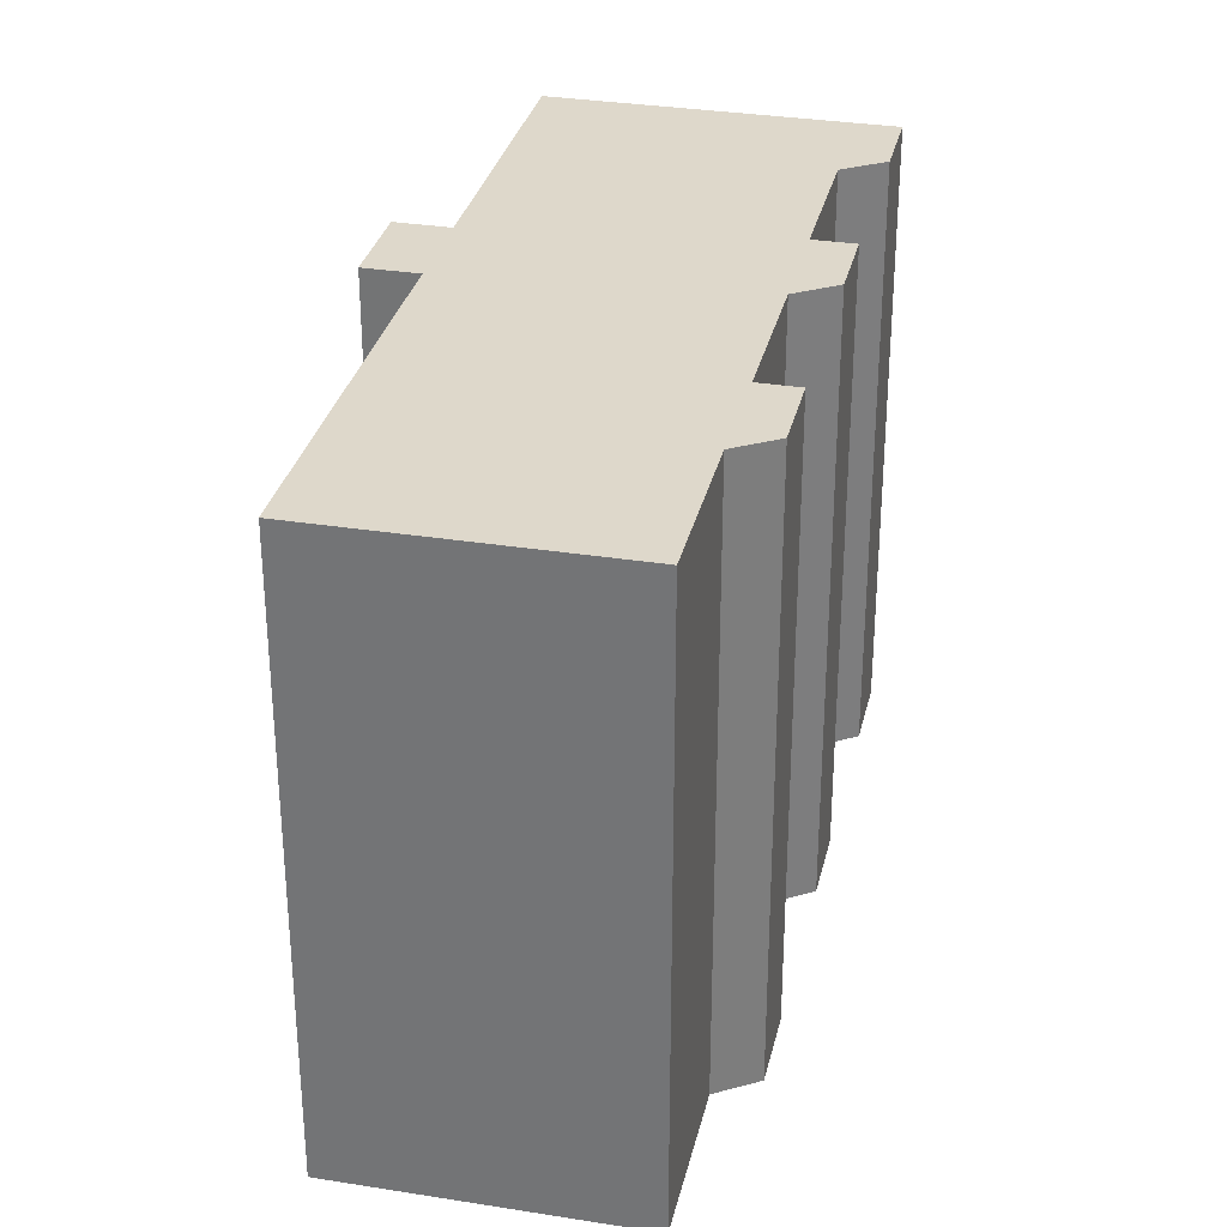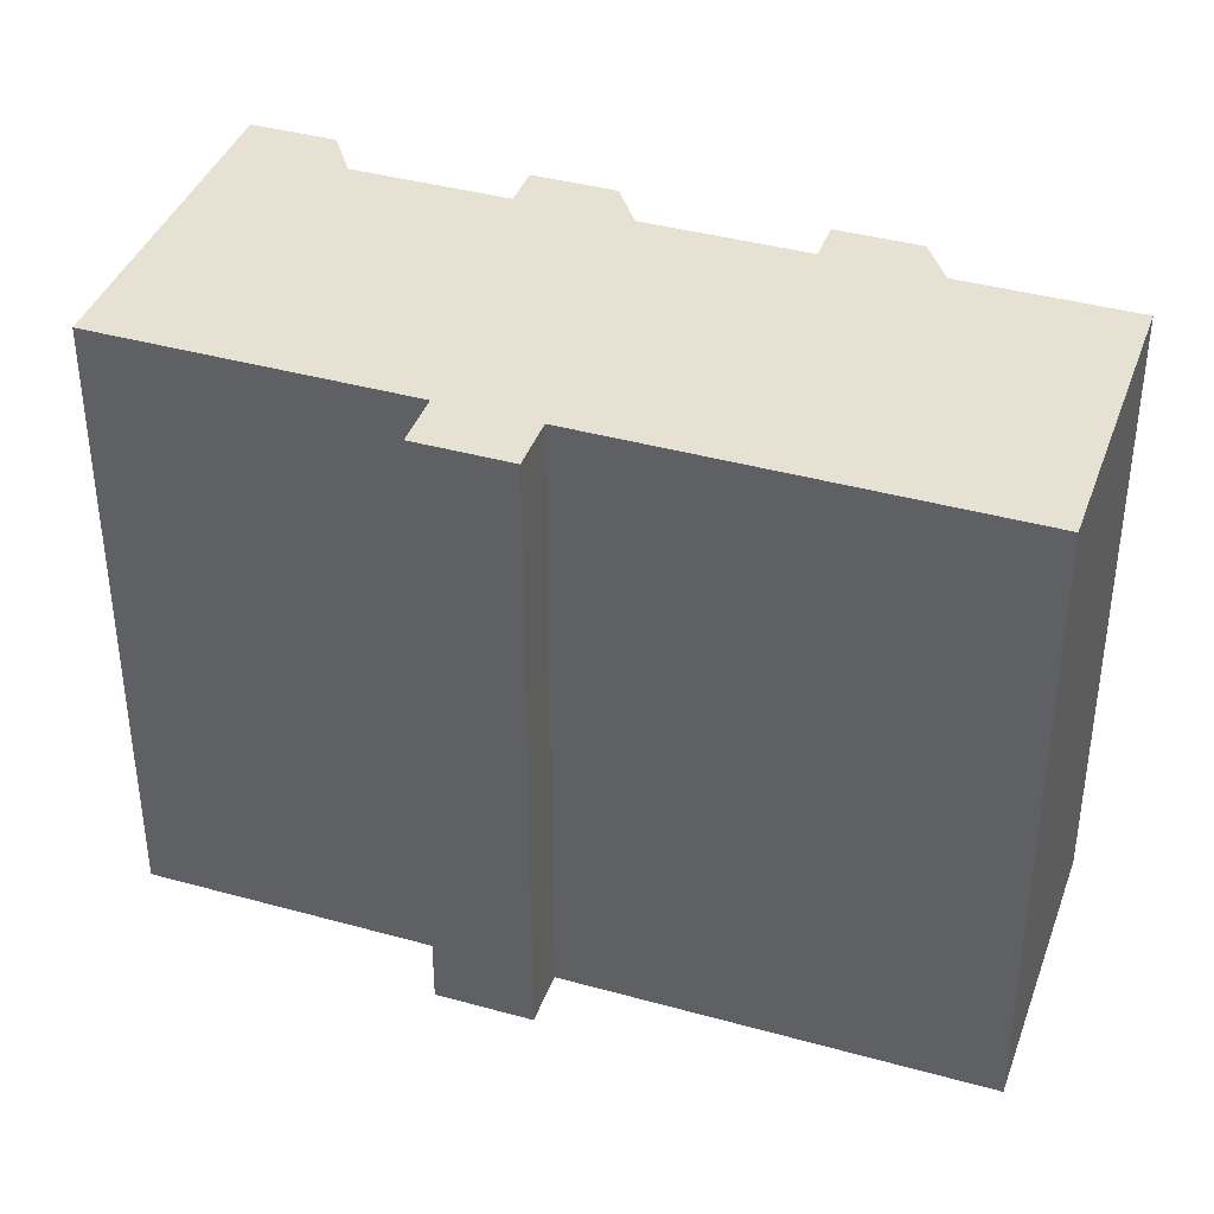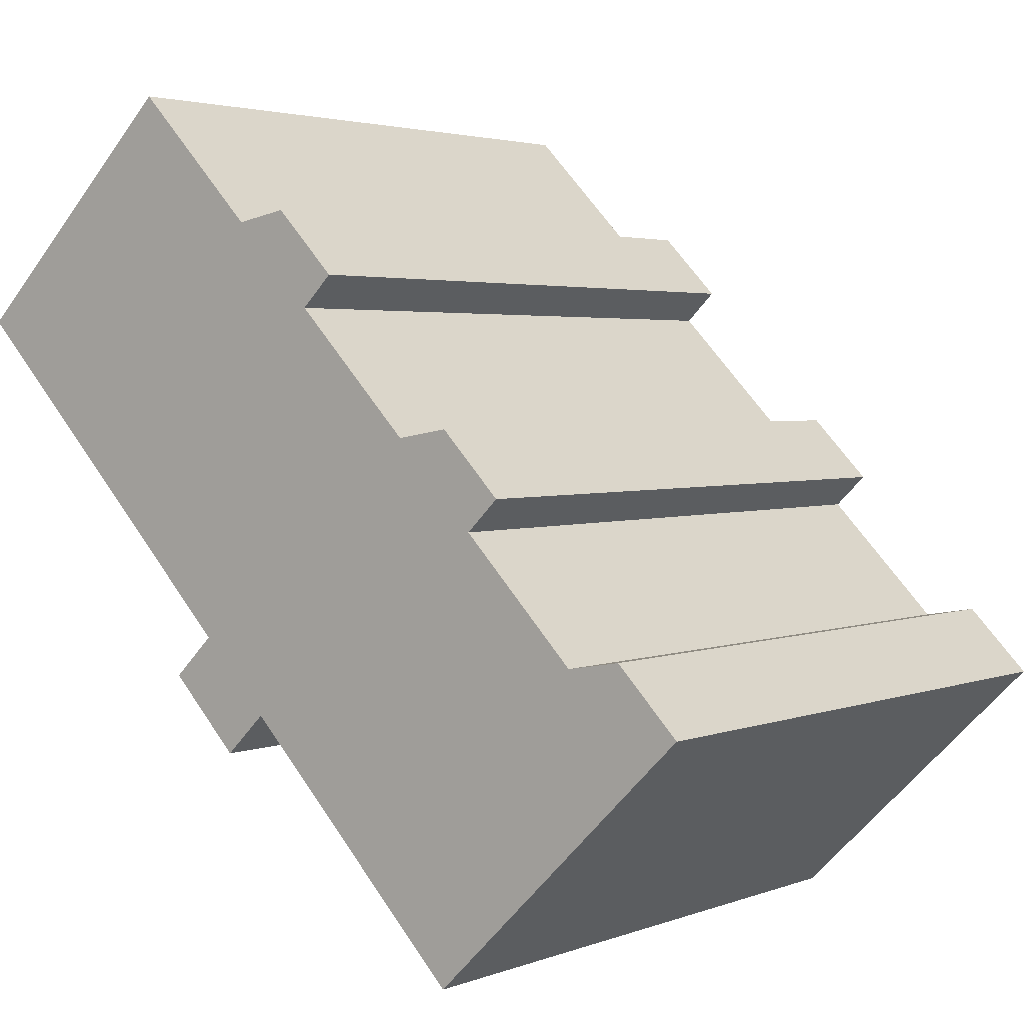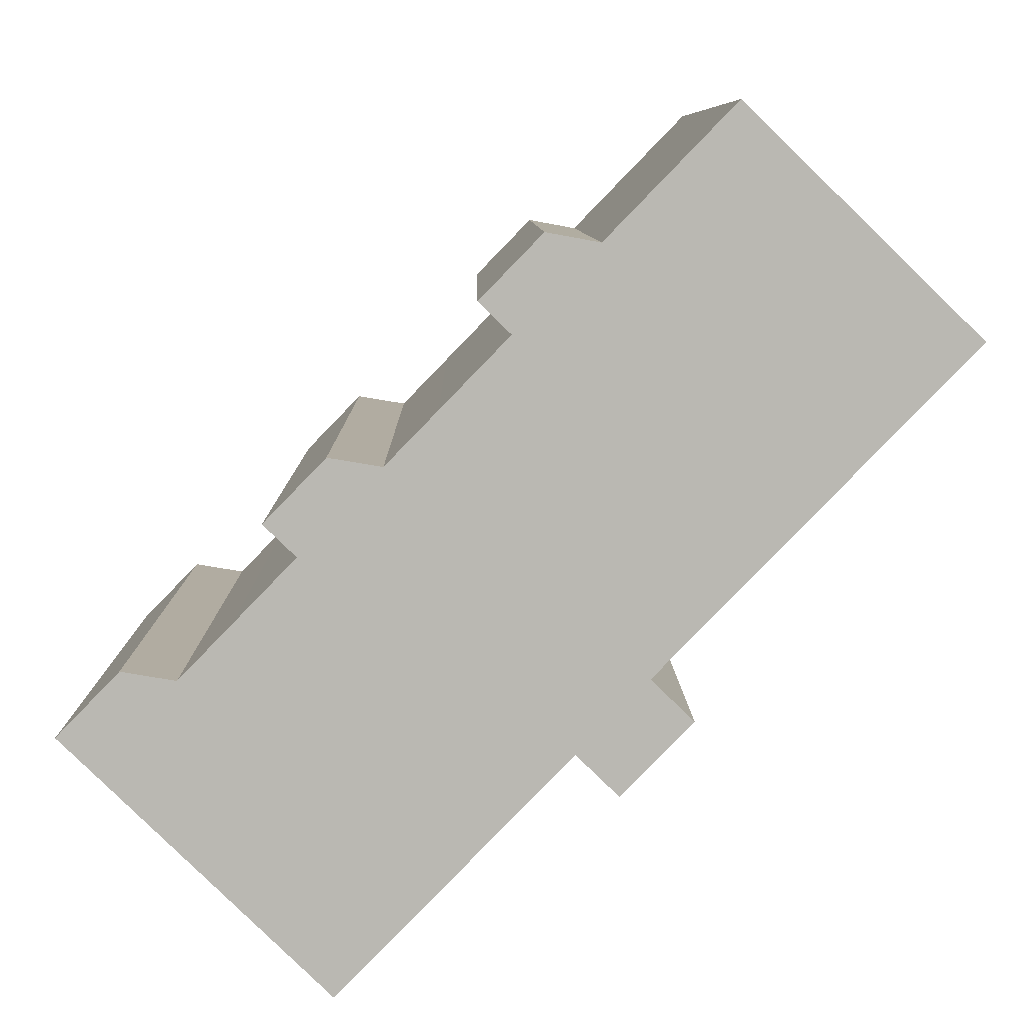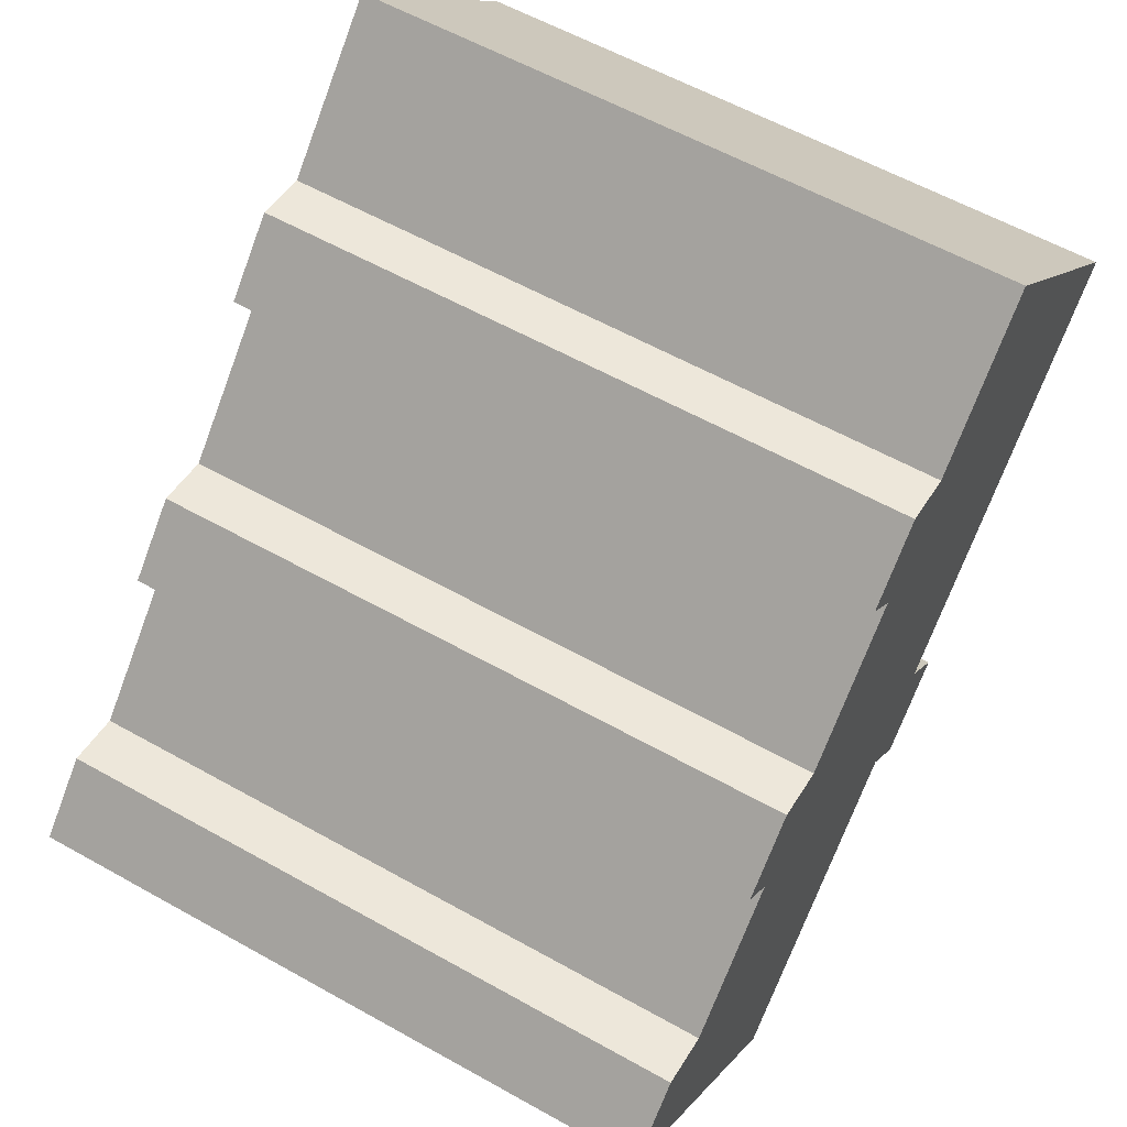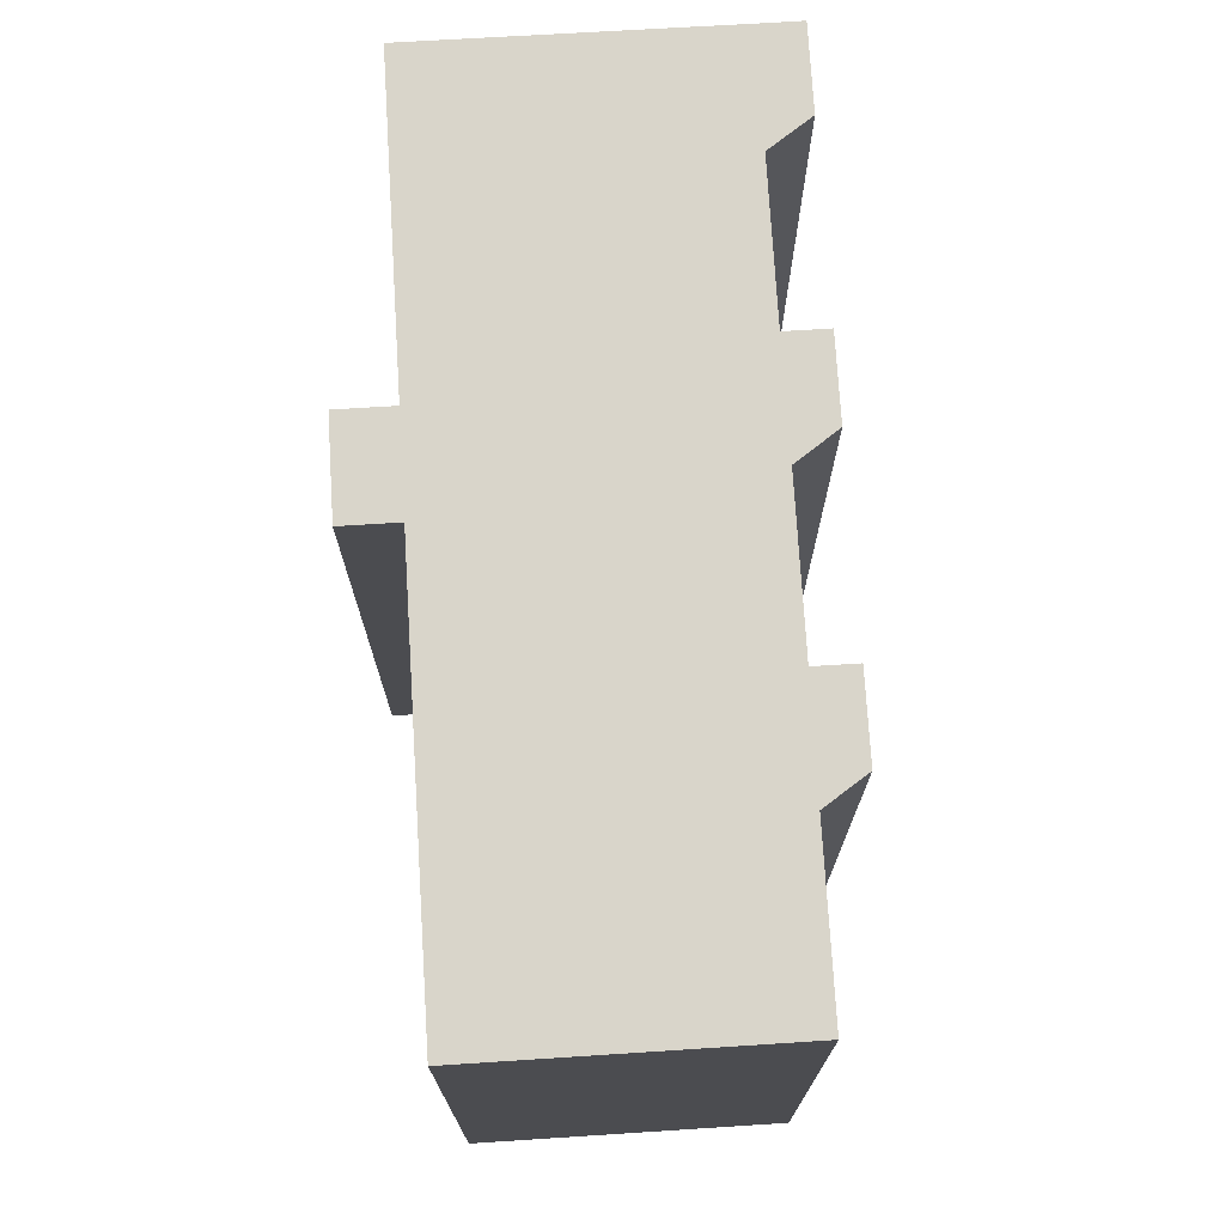
<metadata>
{"format":"obj","ext":"obj","renderer":"f3d","projection":"perspective","resolution":1024,"background":"white","views":[{"elev":31.6,"azim":-31.4,"up":"+Y"},{"elev":39.6,"azim":-115.2,"up":"+Y"},{"elev":3.0,"azim":37.8,"up":"+Z"},{"elev":7.6,"azim":179.2,"up":"+Z"},{"elev":58.2,"azim":120.2,"up":"+Z"},{"elev":74.4,"azim":-47.7,"up":"+Y"}]}
</metadata>
<code>
v  7.222 5.84e-16 -9.537
v  7.773 4.889e-16 -7.985
v  6.713 5.52e-16 -9.015
v  7.981 6.317e-16 -10.32
v  8.489 6.637e-16 -10.84
v  5.788 -3.425e-16 5.593
v  0 0 0
v  7.654 -2.249e-16 3.672
v  9.548 6.006e-16 -9.809
v  8.979 -1.414e-16 2.31
v  15.34 9.65e-16 -15.76
v  10.3 -1.563e-16 2.553
v  11.06 -1.105e-17 0.1805
v  12.77 9.679e-17 -1.581
v  14.06 1.781e-16 -2.908
v  16.11 3.089e-16 -5.044
v  17.67 4.073e-16 -6.652
v  18.97 4.892e-16 -7.989
v  21.08 6.209e-16 -10.14
v  15.4 1.645e-16 -2.687
v  20.33 4.753e-16 -7.762
v  21.88 5.731e-16 -9.36
v  16.92 2.606e-16 -4.257
v  11.86 -5.845e-17 0.9546
v  7.981 16.6 -10.32
v  9.549 16.6 -9.809
v  8.489 16.6 -10.84
v  7.222 16.6 -9.537
v  6.714 16.6 -9.015
v  21.08 16.6 -10.14
v  15.34 16.6 -15.76
v  7.773 16.6 -7.985
v  0.000353 16.6 -0.0005262
v  21.88 16.6 -9.36
v  18.98 16.6 -7.99
v  17.67 16.6 -6.653
v  16.11 16.6 -5.045
v  16.92 16.6 -4.257
v  14.06 16.6 -2.909
v  12.77 16.6 -1.581
v  8.979 16.6 2.309
v  5.789 16.6 5.592
v  11.06 16.6 0.18
v  11.86 16.6 0.954
v  7.655 16.6 3.672
v  10.3 16.6 2.552
v  15.4 16.6 -2.687
v  20.33 16.6 -7.762
g defaultobject
f 1 2 3
f 2 1 4
f 2 4 5
f 2 6 7
f 6 2 8
f 8 2 5
f 8 5 9
f 8 9 10
f 10 9 11
f 10 11 12
f 12 11 13
f 13 11 14
f 14 11 15
f 15 11 16
f 16 11 17
f 17 11 18
f 18 11 19
f 15 16 20
f 18 19 21
f 21 19 22
f 23 20 16
f 24 12 13
f 25 26 27
f 26 25 28
f 26 28 29
f 26 30 31
f 30 26 29
f 30 29 32
f 30 32 33
f 30 33 34
f 34 33 35
f 35 33 36
f 36 33 37
f 37 33 38
f 38 33 39
f 39 33 40
f 40 33 41
f 41 33 42
f 40 41 43
f 43 41 44
f 41 42 45
f 46 44 41
f 47 38 39
f 48 34 35
f 28 4 1
f 4 28 25
f 29 1 3
f 1 29 28
f 32 3 2
f 3 32 29
f 33 2 7
f 2 33 32
f 42 7 6
f 7 42 33
f 8 42 6
f 42 8 45
f 10 45 8
f 45 10 41
f 12 41 10
f 41 12 46
f 24 46 12
f 46 24 44
f 13 44 24
f 44 13 43
f 14 43 13
f 43 14 40
f 15 40 14
f 40 15 39
f 20 39 15
f 39 20 47
f 23 47 20
f 47 23 38
f 16 38 23
f 38 16 37
f 17 37 16
f 37 17 36
f 18 36 17
f 36 18 35
f 21 35 18
f 35 21 48
f 22 48 21
f 48 22 34
f 19 34 22
f 34 19 30
f 11 30 19
f 30 11 31
f 26 11 9
f 11 26 31
f 5 26 9
f 26 5 27
f 25 5 4
f 5 25 27

</code>
